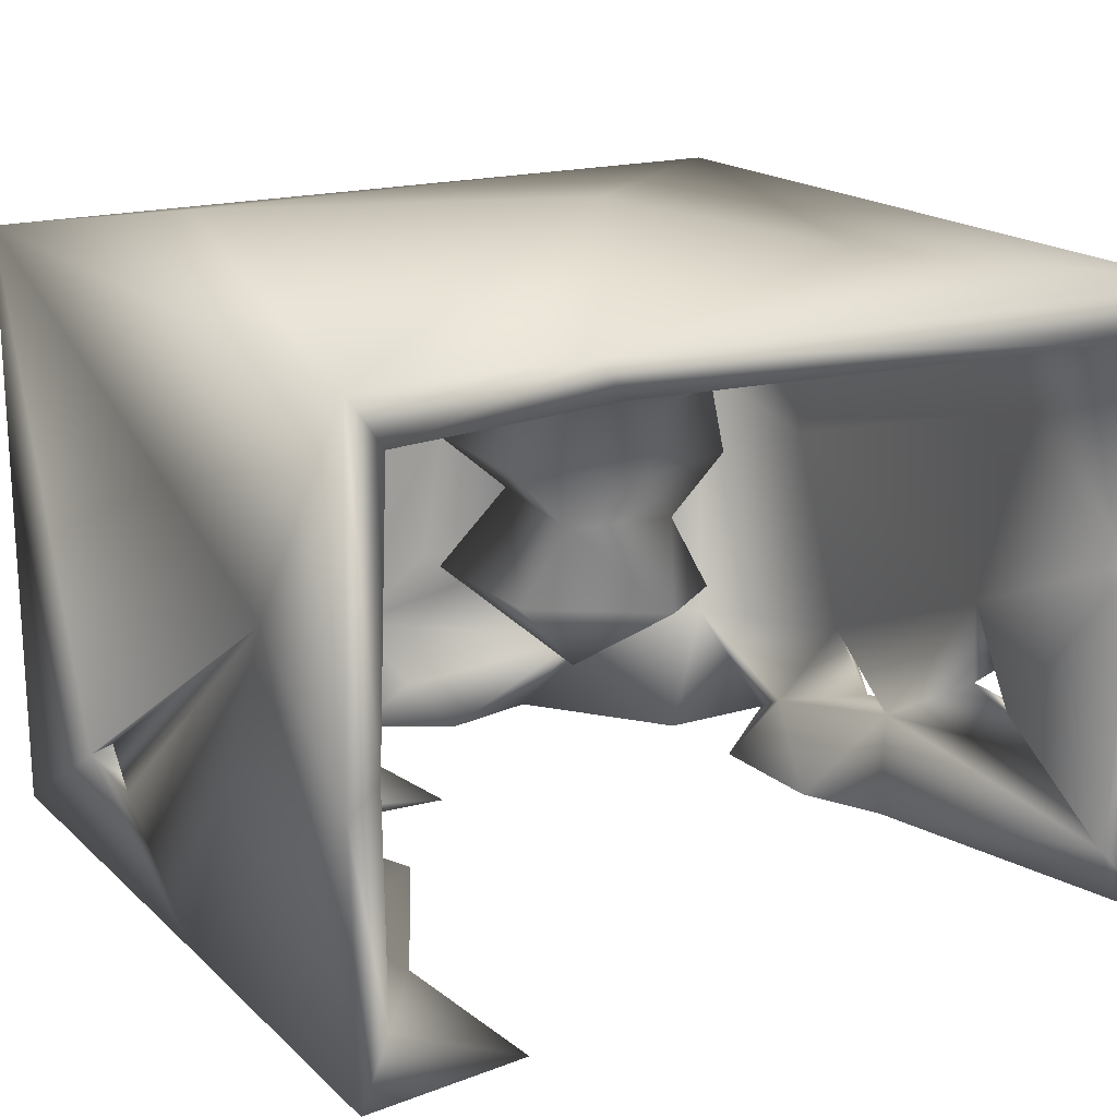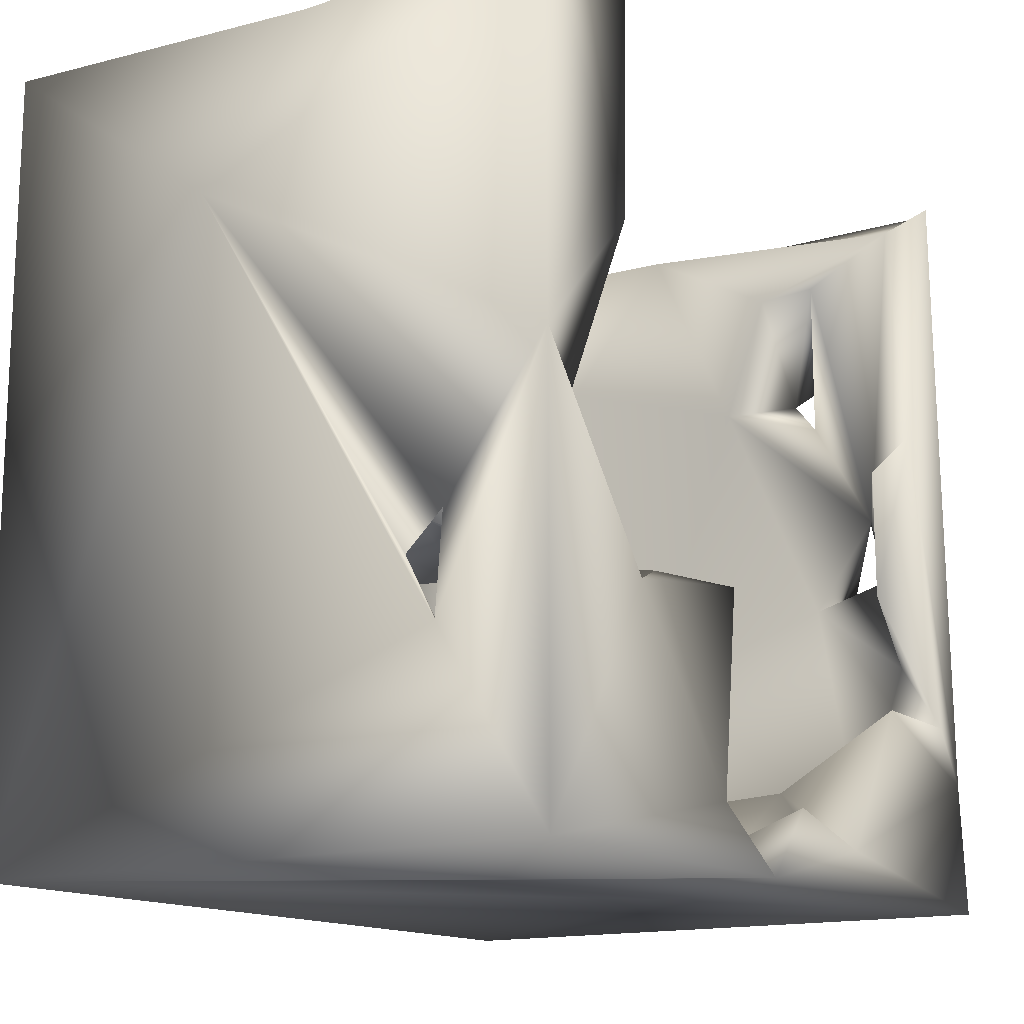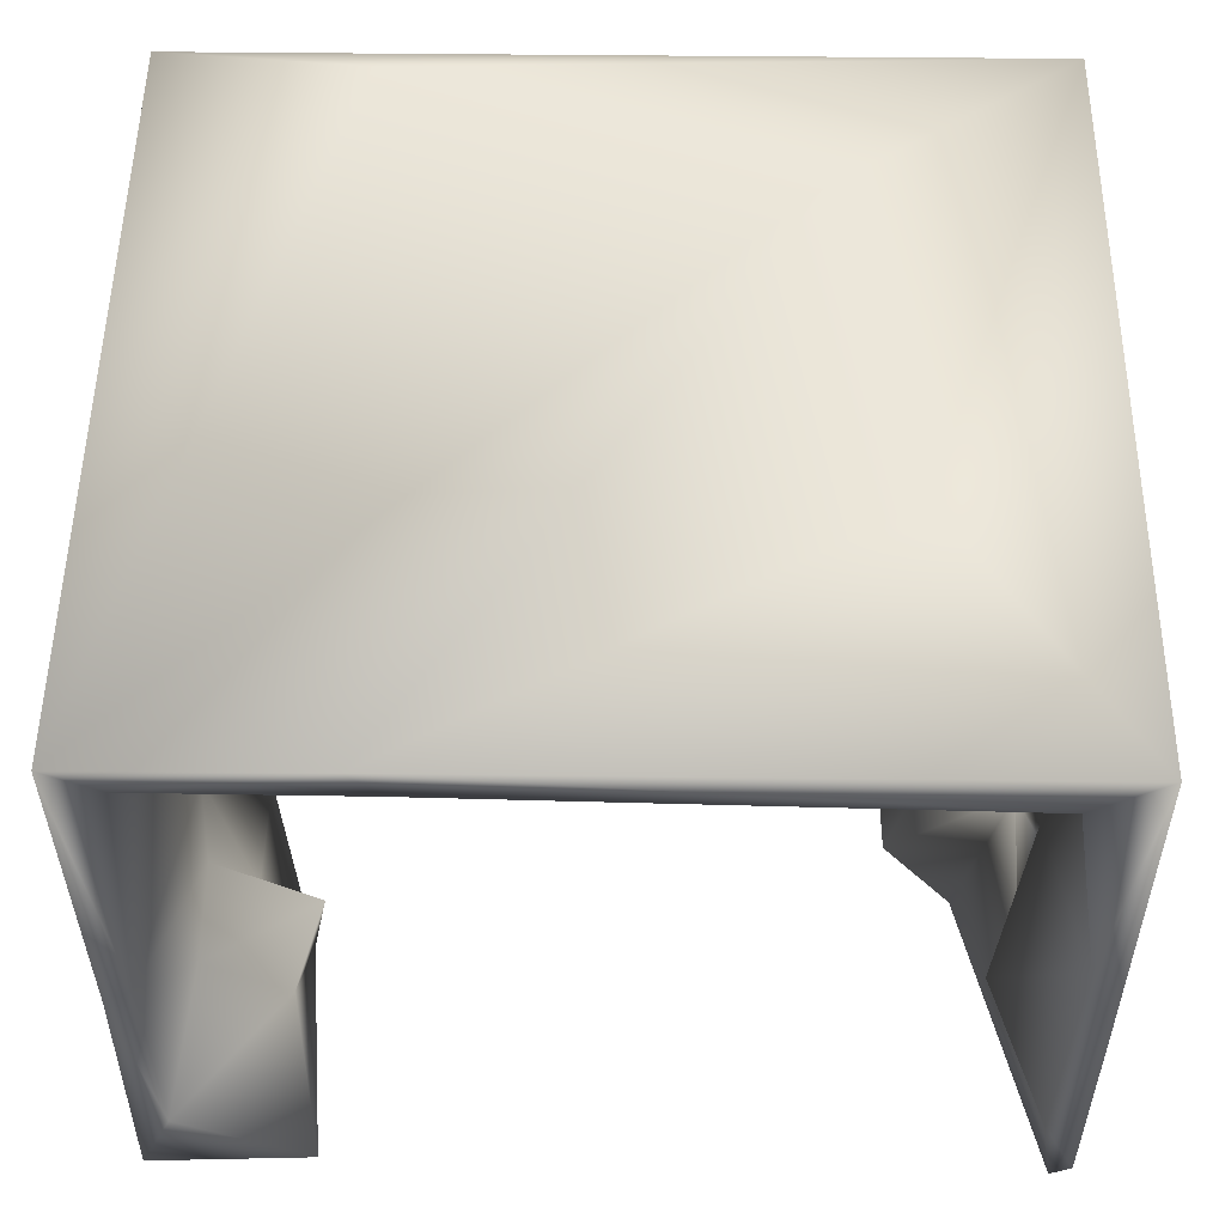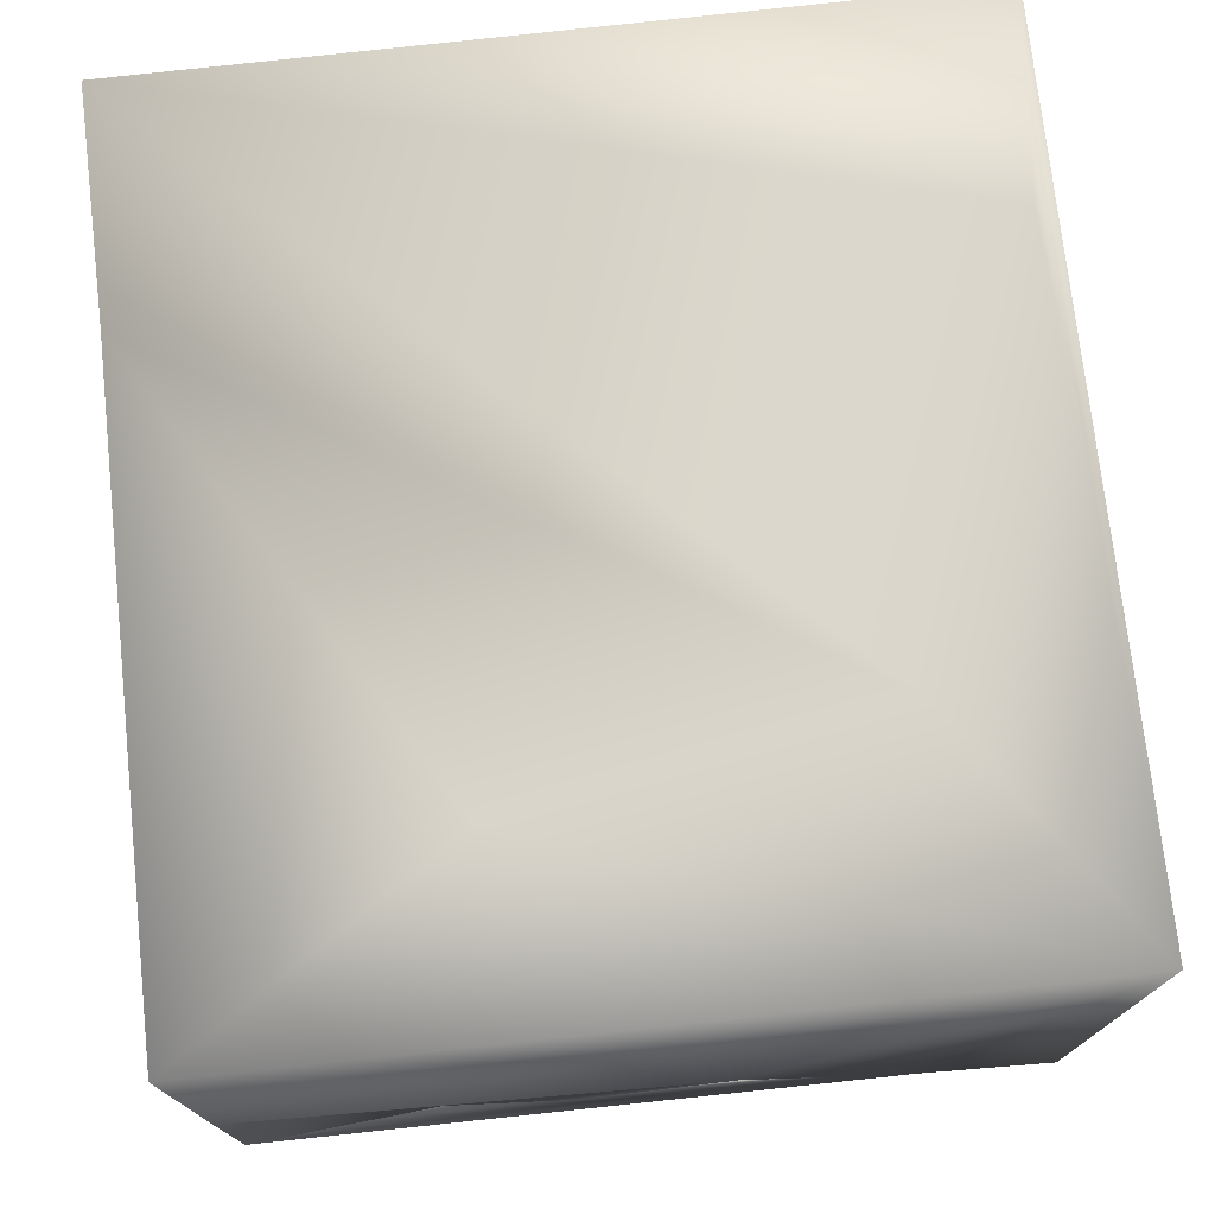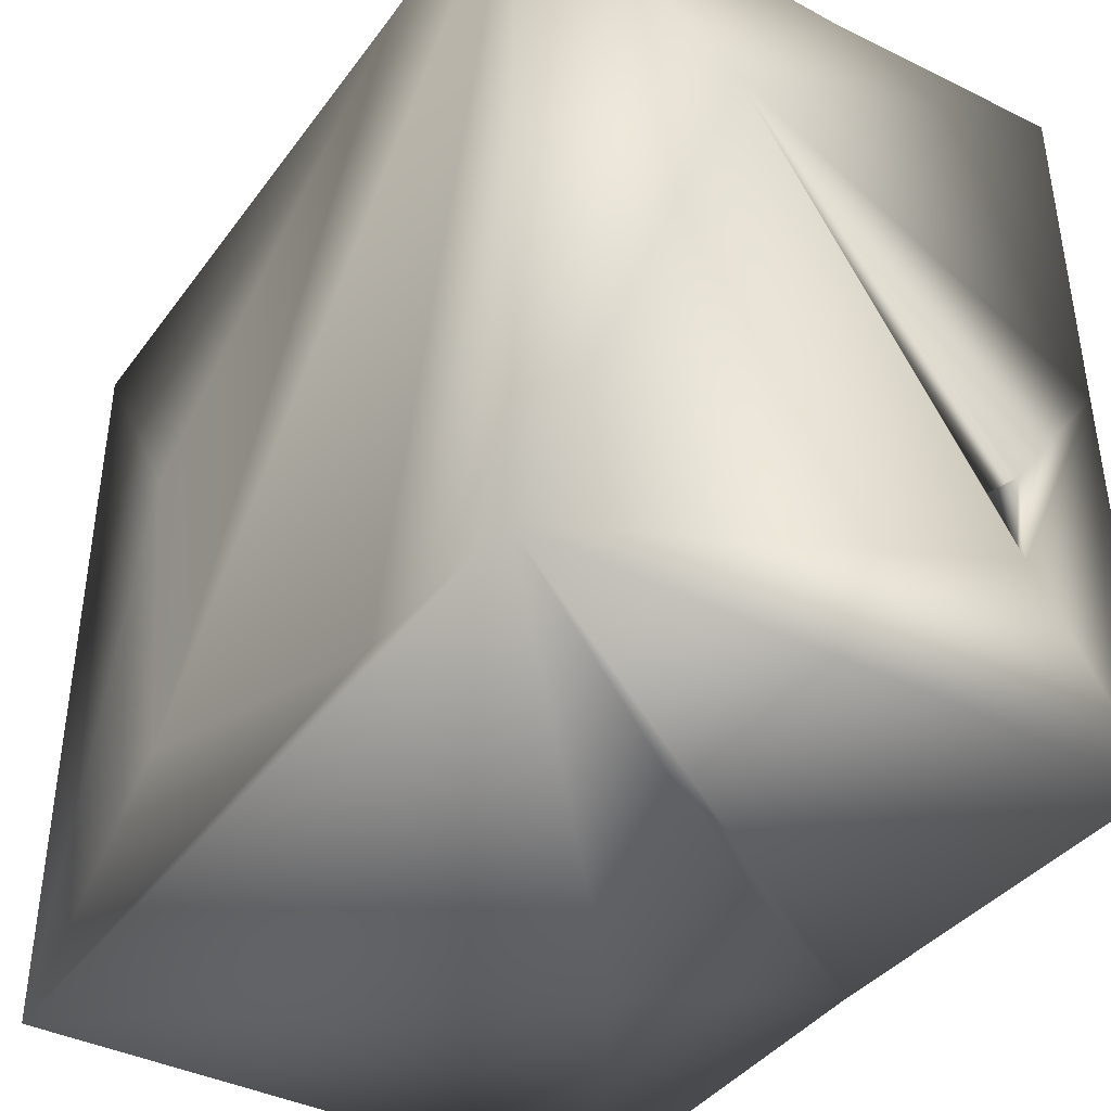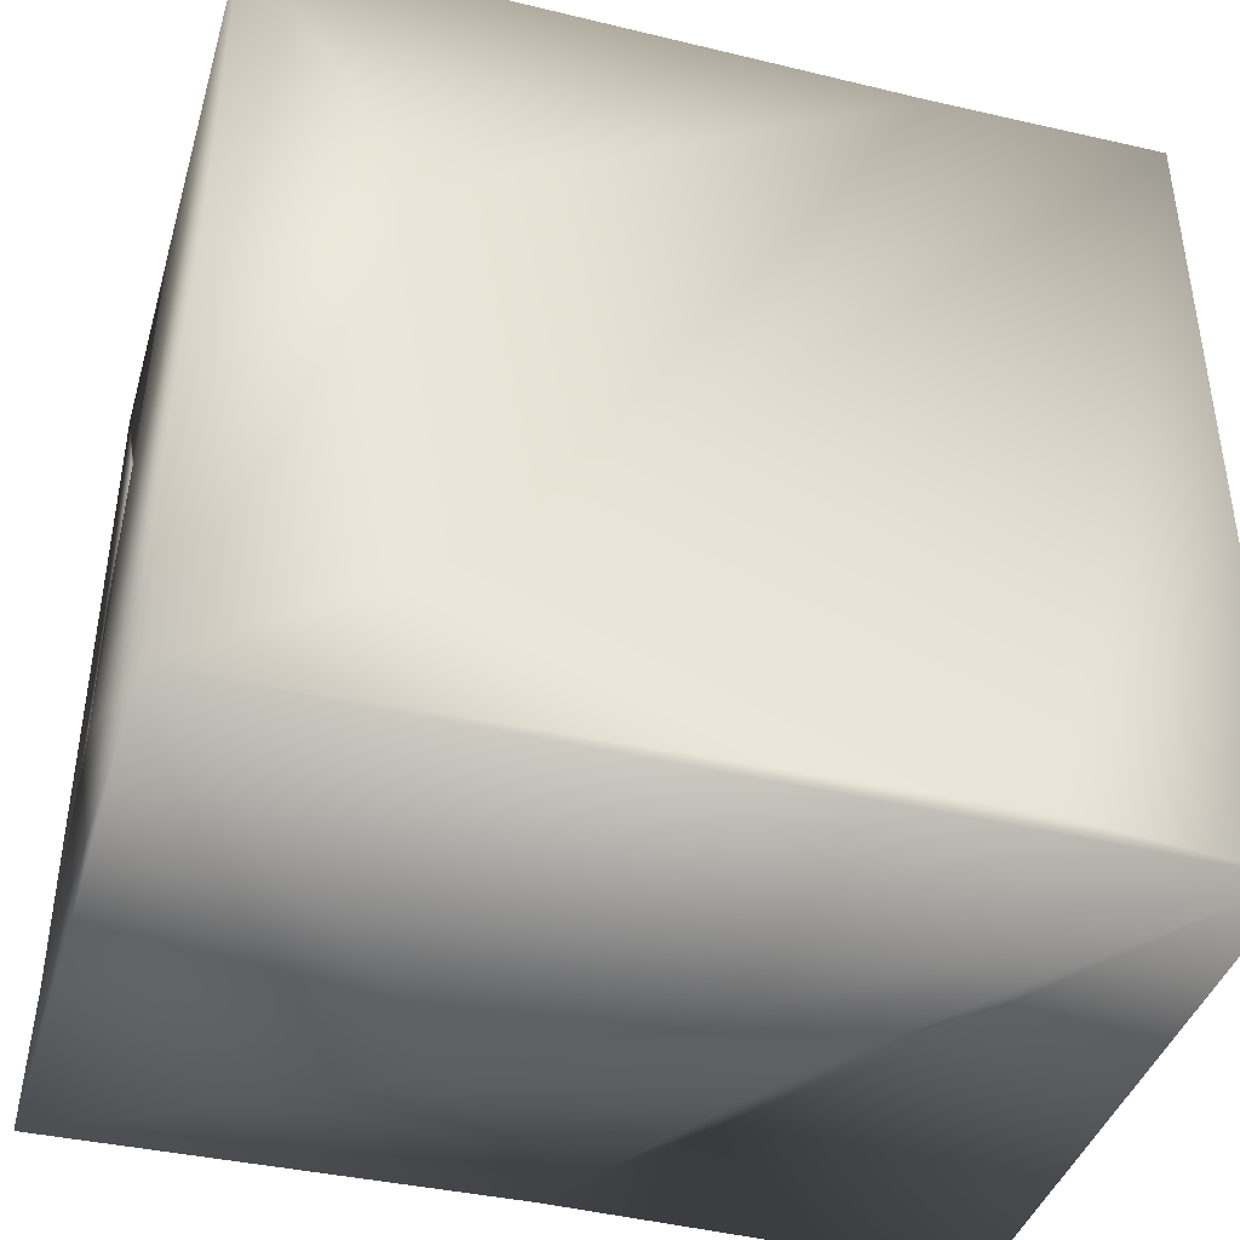
<metadata>
{"format":"obj","ext":"obj","renderer":"f3d","projection":"perspective","resolution":1024,"background":"white","views":[{"elev":17.8,"azim":149.7,"up":"+Z"},{"elev":-14.3,"azim":123.0,"up":"+Y"},{"elev":51.6,"azim":-179.3,"up":"+Z"},{"elev":74.4,"azim":-96.3,"up":"+Z"},{"elev":-39.3,"azim":57.5,"up":"+Y"},{"elev":-40.8,"azim":-16.3,"up":"+Y"}]}
</metadata>
<code>
o Liquid_Domain
v -8.448 -9.067 6.183
v 4.383 -8.721 6.162
v 8.447 -9.09 6.152
v -1.963 -9.04 -2.445
v 3.115 -9.008 -1.136
v -8.482 -9.029 -6.163
v 0.3105 -8.998 -6.054
v 8.418 -9.037 -6.212
v -3.191 -8.173 -6.067
v 3.989 -8.385 -0.676
v -3.773 -5.785 6.161
v -3.189 -7.94 4.973
v 3.503 -8.198 4.423
v -1.236 -8.154 1.419
v 5.59 -7.714 2.17
v -3.051 -7.983 -0.7208
v -0.7892 -8.458 -2.116
v -4.216 -8.252 -2.385
v 4.667 -8.221 -2.959
v 1.178 -8.069 -3.252
v -4.752 -8.24 -4.738
v -0.3824 -8.489 -5.158
v 2.222 -7.794 -6.07
v 1.081 -8.312 -5.811
v -1.038 -7.546 -5.986
v 6.865 -7.372 5.325
v -7.392 -7.678 4.391
v 3.775 -7.286 5.287
v -7.317 -7.169 1.803
v -4.707 -8.22 1.708
v -4.741 -6.428 1.137
v -3.596 -6.889 -1.355
v -8.406 -6.287 -6.081
v -6.229 -6.826 5.494
v -0.04002 -7.102 5.117
v 3.118 -6.633 -4.817
v 7.553 -5.782 1.77
v 4.933 -5.721 1.881
v -3.144 -6 1.386
v -5.076 -6.77 -1.171
v -7.398 -7.085 -4.193
v -5.419 -6.57 -3.312
v 5.822 -6.764 -4.844
v -5.34 -5.045 -5.974
v 7.451 -4.851 4.949
v 6.337 -6.75 1.275
v 7.58 -7.026 -1.465
v 7.645 -5.453 -3.631
v -7.812 -5.092 -5.992
v 8.362 -0.4877 -6.169
v -7.33 -3.908 5.085
v 5.397 -6.707 -1.555
v -7.567 -3.57 0.9775
v 4.841 -7.26 -1.045
v 5.042 -4.209 -6.003
v -2.639 -4.611 0.02031
v 4.768 -4.941 0.1059
v -8.396 -2.639 -3.632
v 7.532 -3.429 -1.582
v 4.404 -5.122 -2.261
v 8.396 -5.293 -3.94
v 4.972 -4.821 -4.814
v -7.379 -3.786 -5.335
v -5.024 1.537 6.169
v 3.678 -3.355 5.186
v -2.588 -3.442 1.856
v 7.062 -4.161 -5.017
v 1.316 -3.659 -5.85
v 8.354 -4.085 -3.299
v 3.969 -3.593 -4.297
v 3.727 -3.757 -5.517
v -3.411 -3.171 5.117
v -7.74 -2.213 -3.196
v 7.974 -2.682 -3.217
v 8.364 -3.369 -4.071
v 7.106 -0.008745 5.048
v 7.703 -0.4282 2.788
v 6.659 -1.143 -5.57
v -1.552 -1.924 3.987
v 1.428 -2.016 3.883
v -5.232 -2.612 -5.786
v 8.379 6.862 6.171
v 7.351 -1.334 -0.3399
v -7.955 6.854 -6.11
v -4.097 1.88 5.084
v 2.326 -1.777 2.721
v 2.204 -1.921 -0.03863
v -8.215 -1.61 -4.646
v 3.901 2.946 5.065
v -2.117 -1.811 2.69
v -7.714 3.912 3.139
v 1.122 -1.19 1.606
v 8.39 3.451 1.447
v -2.109 -1.892 -0.1131
v -0.1925 -0.4991 -1.775
v 7.543 0.789 -2.723
v -7.296 -0.3797 4.909
v -1.108 -1.312 1.68
v -8.367 0.4246 -4.14
v -7.738 -0.3196 -4.582
v 3.849 6.82 6.141
v 1.937 1.779 3.926
v -8.388 6.864 -1.253
v -7.563 2.649 -1.132
v -1.892 1.419 3.843
v -2.034 1.657 2.553
v -5.274 0.1028 -5.755
v 2.389 1.224 2.662
v 1.138 1.221 1.39
v -2.028 1.189 -0.266
v 0.9392 1.082 -1.396
v 5.591 2.274 -6.068
v -1.109 1.297 1.304
v -8.414 6.845 6.157
v 2.185 1.239 0.001567
v -8.058 2.14 -3.112
v 6.629 1.495 -5.142
v 7.796 6.66 -0.3612
v -8.38 2.845 -2.483
v -0.3772 2.573 -0.1383
v 8.371 6.586 -0.9033
v -6.517 1.135 -6.077
v -7.317 3.819 5.088
v -0.08031 2.574 3.952
v 0.4575 2.754 2.682
v -1.535 4.603 5.052
v 7.257 2.444 -2.93
v 5.223 2.533 -4.039
v -8.358 6.866 -5.855
v 5.819 3.601 -5.495
v -7.816 6.442 -5.143
v 7.486 6.454 5.048
v -8.319 3.179 -3.3
v 7.447 3.838 -4.157
v -7.27 5.251 -3.487
v -6.599 4.912 -2.58
v 8.355 6.787 -6.121
v -7.124 6.667 5.059
v -7.812 6.884 0.8394
v 7.749 6.675 -4.824
v 5.178 6.805 -5.875
v 3.288 6.676 5.336
f 1 3 2
f 3 1 4
f 3 4 5
f 4 1 6
f 3 5 7
f 3 7 8
f 5 4 7
f 4 6 7
f 7 6 9
f 7 9 25
f 7 24 23
f 8 7 23
f 2 11 1
f 13 14 12
f 12 14 30
f 15 10 13
f 13 10 14
f 30 14 16
f 14 17 16
f 20 17 14
f 10 20 14
f 17 18 16
f 20 18 17
f 10 19 20
f 20 21 18
f 19 24 20
f 20 22 21
f 23 24 19
f 24 22 20
f 22 25 21
f 21 25 9
f 27 34 12
f 12 35 13
f 13 28 26
f 12 30 27
f 15 13 26
f 30 29 27
f 31 29 30
f 15 54 10
f 18 32 16
f 54 19 10
f 7 25 24
f 28 13 35
f 3 8 61
f 18 21 42
f 19 52 36
f 36 23 19
f 6 33 9
f 35 12 34
f 46 38 15
f 46 15 26
f 31 40 29
f 30 16 39
f 46 47 52
f 40 41 29
f 32 18 40
f 18 42 40
f 43 52 47
f 1 33 6
f 54 52 19
f 21 9 42
f 25 22 24
f 9 33 44
f 45 37 26
f 26 37 46
f 30 39 31
f 47 46 37
f 32 40 31
f 40 42 41
f 61 8 50
f 34 27 51
f 15 38 54
f 53 29 41
f 32 31 56
f 60 52 43
f 36 52 60
f 47 48 43
f 41 42 44
f 41 44 49
f 33 49 44
f 8 23 55
f 27 29 51
f 38 46 57
f 16 66 39
f 46 52 57
f 57 54 38
f 32 56 16
f 52 54 57
f 47 59 48
f 42 9 44
f 34 72 35
f 28 35 65
f 26 28 65
f 66 16 56
f 58 33 1
f 36 60 70
f 39 56 31
f 60 43 62
f 41 49 63
f 36 70 71
f 48 61 43
f 43 67 62
f 29 53 51
f 39 66 56
f 37 59 47
f 62 70 60
f 48 69 61
f 61 67 43
f 36 71 68
f 67 55 62
f 61 50 75
f 23 36 68
f 23 68 55
f 11 64 1
f 35 72 65
f 69 48 59
f 61 75 67
f 62 55 71
f 34 51 72
f 45 26 76
f 53 41 73
f 41 63 73
f 59 74 69
f 71 70 62
f 71 55 68
f 3 82 2
f 26 65 76
f 75 69 74
f 74 67 75
f 55 67 78
f 81 63 49
f 72 79 80
f 65 72 80
f 51 53 97
f 77 59 37
f 58 88 33
f 8 55 50
f 2 82 11
f 45 77 37
f 88 73 63
f 49 33 122
f 33 84 122
f 51 97 85
f 72 51 85
f 45 76 77
f 86 79 90
f 80 79 86
f 77 83 59
f 59 83 74
f 73 88 58
f 74 78 67
f 81 49 122
f 92 90 98
f 86 90 92
f 61 69 93
f 87 98 94
f 92 98 87
f 95 87 94
f 73 58 100
f 78 74 96
f 55 78 50
f 89 65 80
f 3 61 93
f 93 69 75
f 58 99 100
f 11 82 101
f 86 102 80
f 97 53 91
f 1 103 58
f 53 73 104
f 99 88 100
f 88 63 100
f 81 107 63
f 81 122 107
f 65 89 76
f 105 79 72
f 105 90 79
f 105 106 90
f 113 94 98
f 91 53 104
f 83 96 74
f 104 73 100
f 63 107 100
f 88 99 33
f 86 92 108
f 114 103 1
f 77 96 83
f 95 94 110
f 111 87 95
f 50 78 112
f 105 72 85
f 108 102 86
f 106 98 90
f 94 113 110
f 92 115 109
f 87 115 92
f 115 87 111
f 11 101 64
f 113 98 106
f 92 109 108
f 102 89 80
f 96 117 78
f 112 78 117
f 110 120 95
f 120 111 95
f 96 127 117
f 75 50 93
f 50 112 137
f 64 114 1
f 82 3 93
f 97 123 85
f 76 132 77
f 97 91 123
f 108 109 125
f 113 120 110
f 115 111 120
f 119 99 58
f 122 100 107
f 102 124 89
f 85 124 105
f 106 105 125
f 125 105 124
f 125 102 108
f 106 125 113
f 109 113 125
f 109 120 113
f 109 115 120
f 100 116 104
f 119 116 99
f 127 128 117
f 102 125 124
f 96 77 118
f 103 119 58
f 118 127 96
f 104 116 119
f 116 133 99
f 93 50 137
f 112 117 128
f 133 129 99
f 131 100 122
f 99 129 33
f 33 129 84
f 126 124 85
f 116 100 135
f 128 130 112
f 85 123 126
f 76 89 132
f 133 116 135
f 128 127 134
f 135 100 131
f 134 130 128
f 132 118 77
f 136 104 119
f 119 133 135
f 122 84 131
f 93 121 82
f 136 119 135
f 124 126 89
f 127 118 134
f 119 129 133
f 123 138 126
f 91 104 139
f 130 134 140
f 130 141 112
f 137 112 141
f 132 89 142
f 123 91 138
f 138 91 139
f 104 136 139
f 93 137 121
f 101 114 64
f 126 142 89
f 119 103 129
f 118 140 134
f 130 140 141
f 139 136 131
f 136 135 131
f 126 138 142
f 131 84 129
f 101 138 114
f 142 138 101
f 132 142 101
f 82 132 101
f 138 139 114
f 114 139 103
f 82 118 132
f 82 121 118
f 131 103 139
f 121 137 140
f 118 121 140
f 103 131 129
f 137 141 140

</code>
